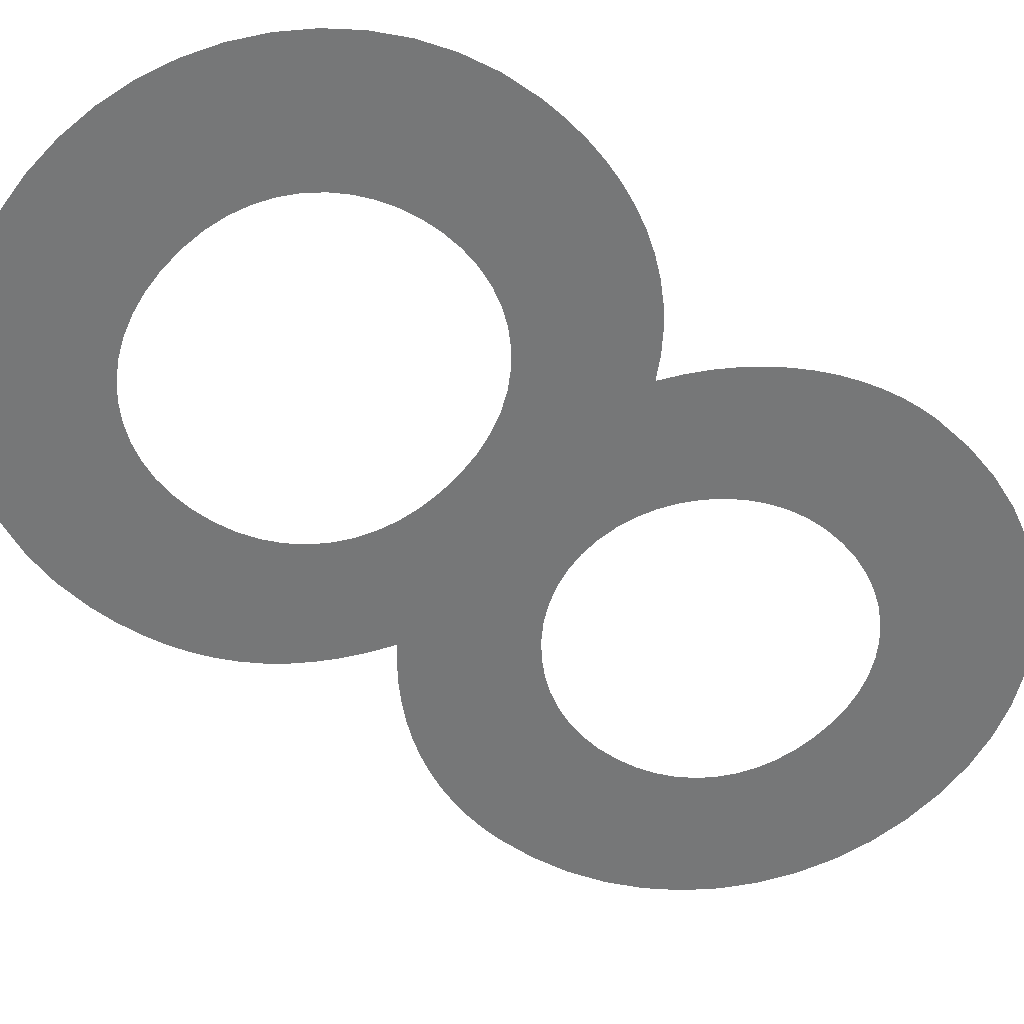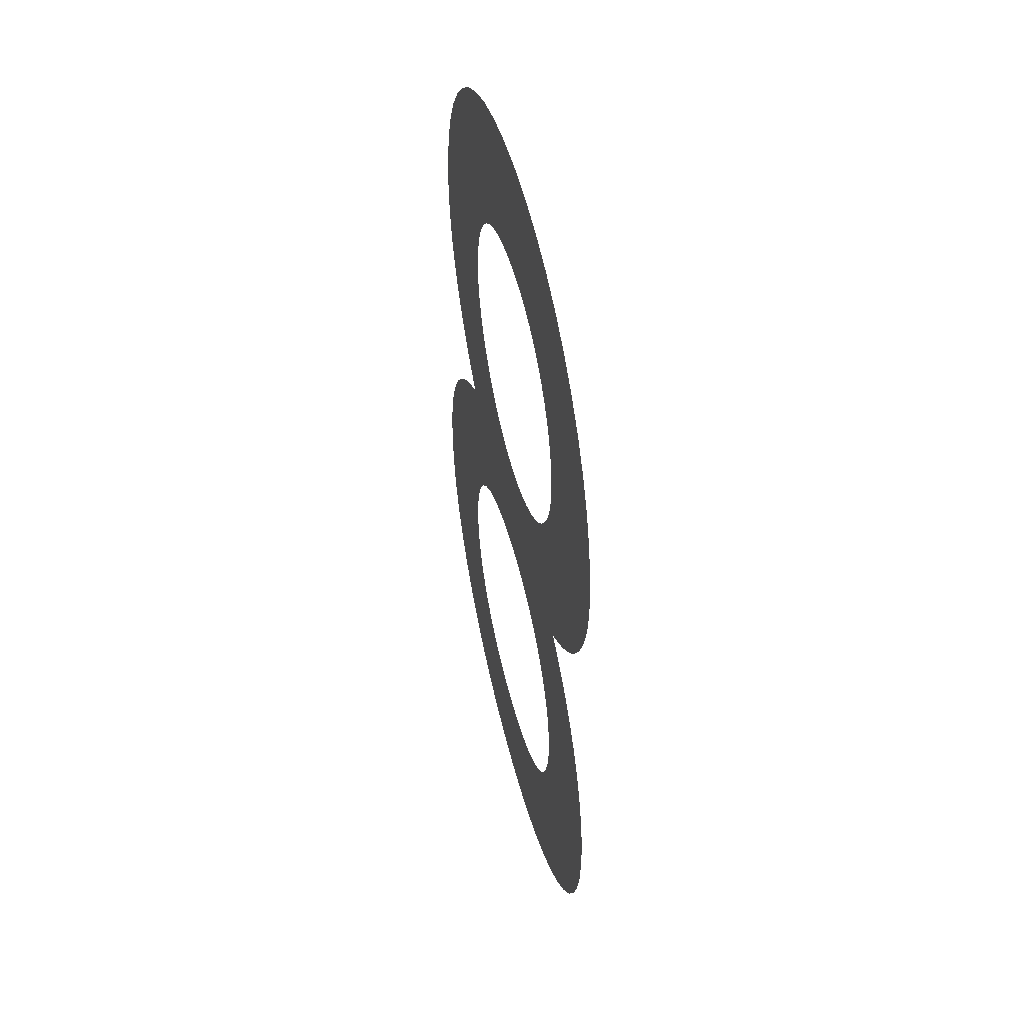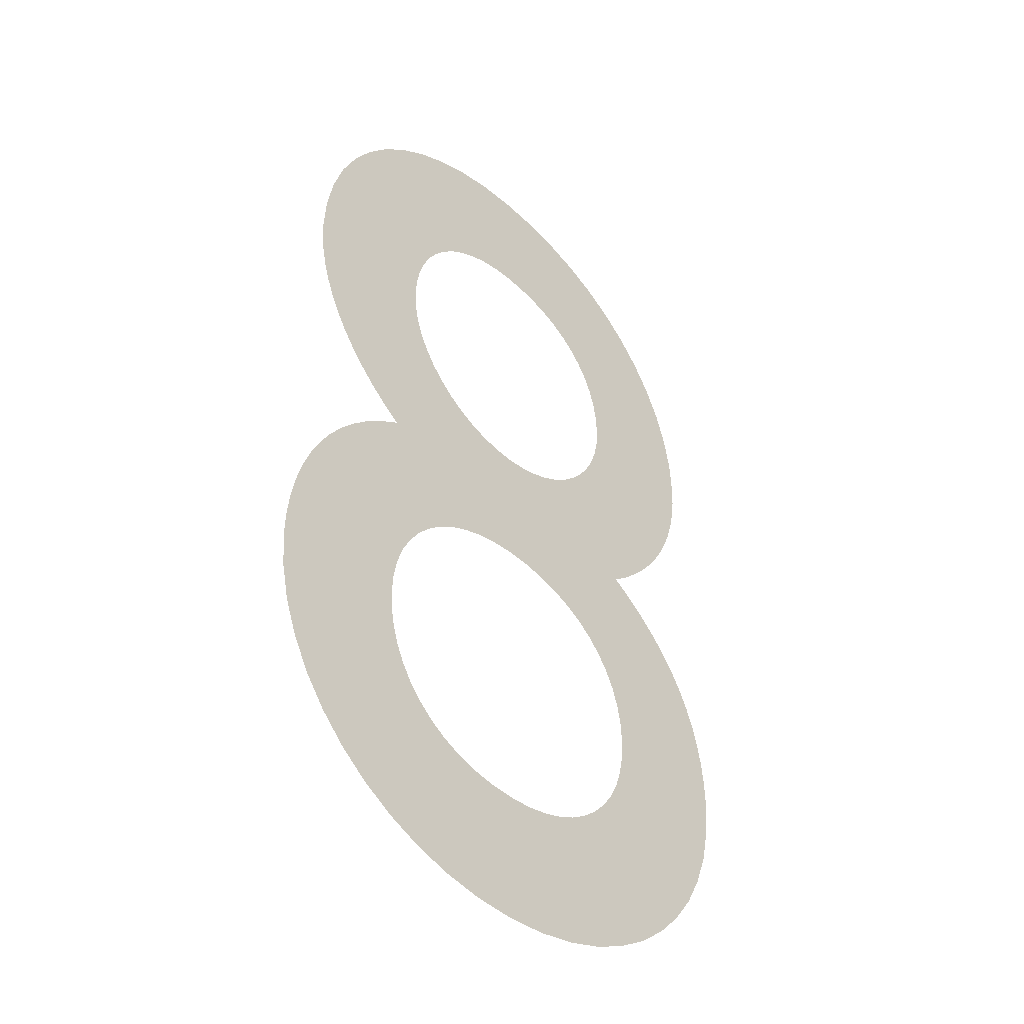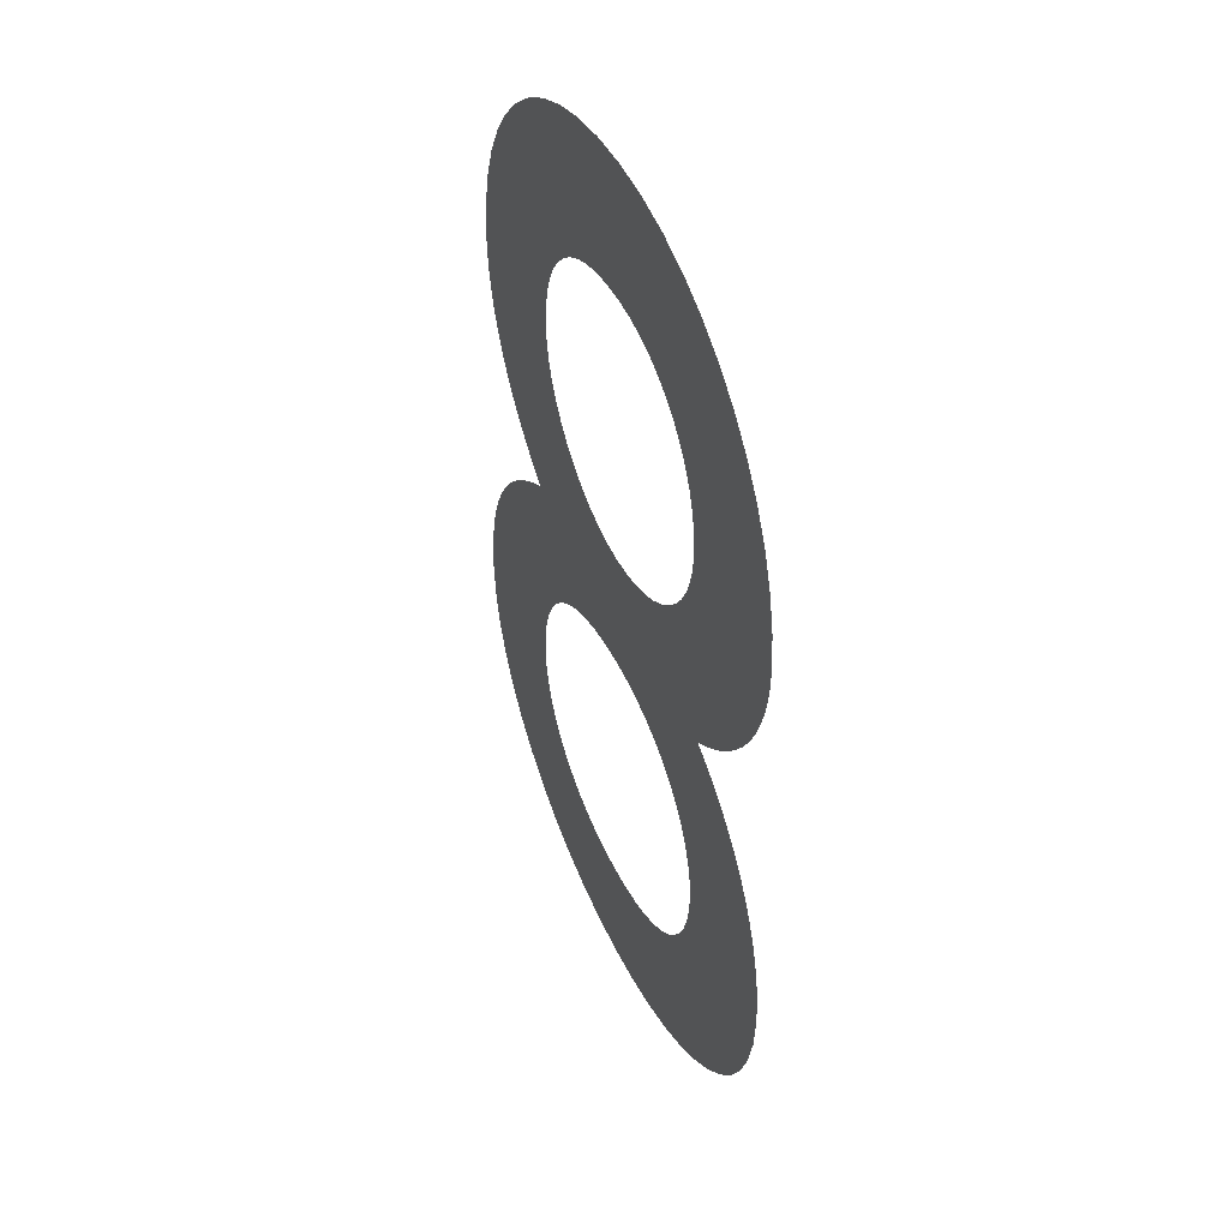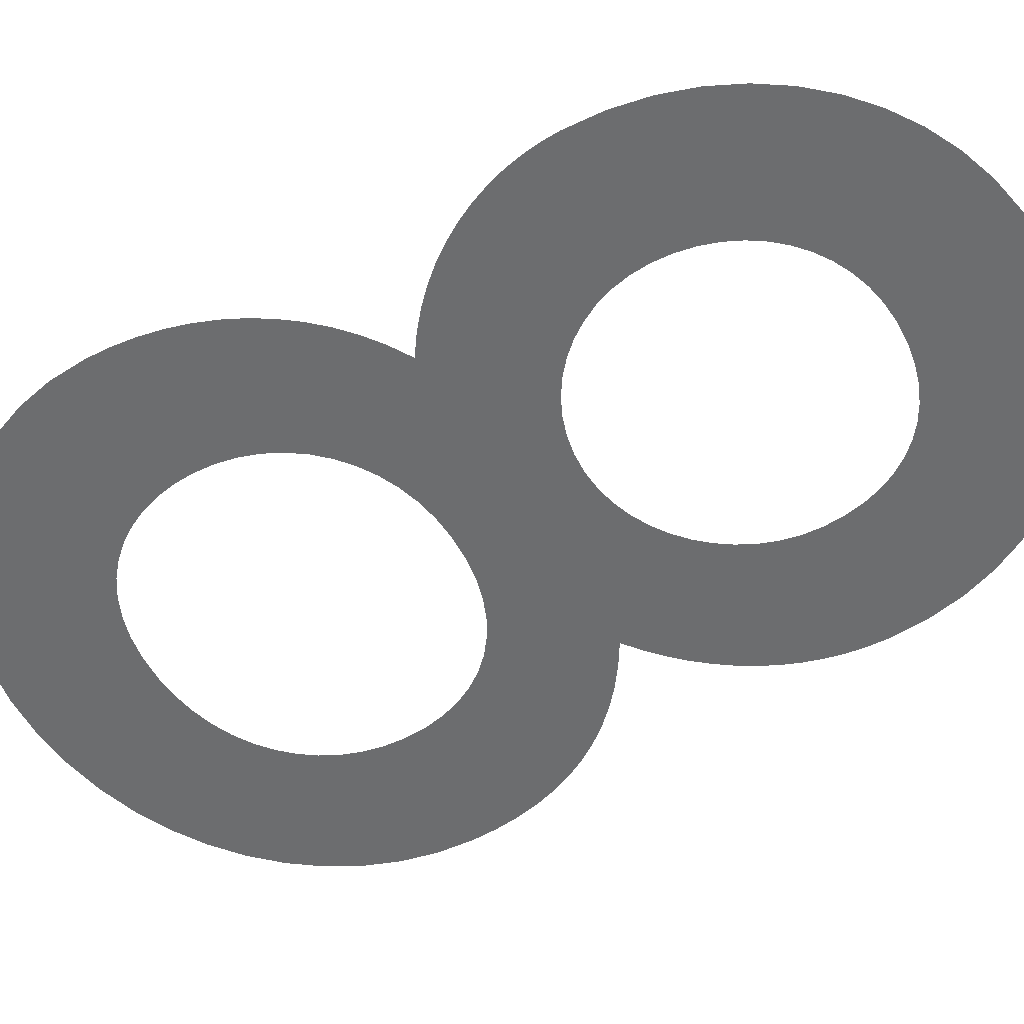
<metadata>
{"format":"obj","ext":"obj","renderer":"f3d","projection":"perspective","resolution":1024,"background":"white","views":[{"elev":-57.0,"azim":50.7,"up":"+Z"},{"elev":51.0,"azim":76.2,"up":"+Y"},{"elev":-41.3,"azim":132.8,"up":"+Y"},{"elev":46.1,"azim":66.2,"up":"+Y"},{"elev":-53.9,"azim":120.3,"up":"+Z"}]}
</metadata>
<code>
o Text
v 1.027 -0.6707 0
v 1.024 -0.5948 0
v 1.015 -0.5205 0
v 1 -0.4482 0
v 0.9794 -0.3783 0
v 0.9529 -0.3109 0
v 0.9205 -0.2466 0
v 0.8824 -0.1856 0
v 0.8384 -0.1283 0
v 0.7886 -0.07493 0
v 0.7331 -0.02596 0
v 0.6717 0.01833 0
v 0.6047 0.0576 0
v 0.6662 0.1014 0
v 0.7221 0.1482 0
v 0.7723 0.1976 0
v 0.817 0.2492 0
v 0.8562 0.3028 0
v 0.89 0.3579 0
v 0.9184 0.4142 0
v 0.9415 0.4714 0
v 0.9594 0.5291 0
v 0.9721 0.5869 0
v 0.9796 0.6445 0
v 0.9821 0.7015 0
v 0.9743 0.8242 0
v 0.9515 0.9409 0
v 0.9145 1.051 0
v 0.8642 1.153 0
v 0.8015 1.246 0
v 0.7274 1.329 0
v 0.6425 1.403 0
v 0.5479 1.464 0
v 0.4445 1.514 0
v 0.333 1.551 0
v 0.2144 1.573 0
v 0.08954 1.581 0
v -0.03974 1.573 0
v -0.1627 1.551 0
v -0.2784 1.515 0
v -0.386 1.466 0
v -0.4844 1.405 0
v -0.5727 1.332 0
v -0.65 1.249 0
v -0.7154 1.157 0
v -0.7679 1.056 0
v -0.8066 0.9476 0
v -0.8304 0.832 0
v -0.8386 0.7104 0
v -0.8359 0.6466 0
v -0.8277 0.584 0
v -0.8142 0.5228 0
v -0.7957 0.4632 0
v -0.7721 0.4052 0
v -0.7437 0.349 0
v -0.7105 0.2948 0
v -0.6728 0.2426 0
v -0.6306 0.1927 0
v -0.5842 0.1451 0
v -0.5335 0.1 0
v -0.4789 0.0576 0
v -0.548 0.01401 0
v -0.611 -0.03241 0
v -0.668 -0.08173 0
v -0.7189 -0.134 0
v -0.7637 -0.1893 0
v -0.8025 -0.2477 0
v -0.8353 -0.3092 0
v -0.8621 -0.374 0
v -0.8829 -0.442 0
v -0.8978 -0.5133 0
v -0.9067 -0.5881 0
v -0.9097 -0.6663 0
v -0.901 -0.7849 0
v -0.8755 -0.8982 0
v -0.8344 -1.005 0
v -0.7787 -1.105 0
v -0.7095 -1.196 0
v -0.6277 -1.279 0
v -0.5344 -1.351 0
v -0.4307 -1.412 0
v -0.3176 -1.461 0
v -0.1962 -1.498 0
v -0.06757 -1.52 0
v 0.06733 -1.528 0
v 0.2 -1.52 0
v 0.3265 -1.498 0
v 0.4458 -1.462 0
v 0.5568 -1.413 0
v 0.6586 -1.352 0
v 0.7501 -1.281 0
v 0.8303 -1.199 0
v 0.8983 -1.108 0
v 0.9529 -1.009 0
v 0.9931 -0.9023 0
v 1.018 -0.7893 0
v 0.5469 0.7104 0
v 0.5426 0.6502 0
v 0.5299 0.592 0
v 0.5095 0.5366 0
v 0.482 0.4844 0
v 0.4478 0.4361 0
v 0.4076 0.3923 0
v 0.362 0.3536 0
v 0.3114 0.3206 0
v 0.2566 0.2939 0
v 0.1979 0.274 0
v 0.1362 0.2617 0
v 0.07177 0.2574 0
v 0.008316 0.2618 0
v -0.05286 0.2744 0
v -0.1111 0.2946 0
v -0.1659 0.3219 0
v -0.2165 0.3556 0
v -0.2624 0.3951 0
v -0.3029 0.4398 0
v -0.3374 0.489 0
v -0.3654 0.5422 0
v -0.3861 0.5987 0
v -0.399 0.658 0
v -0.4034 0.7193 0
v -0.3994 0.785 0
v -0.3876 0.8466 0
v -0.3684 0.9037 0
v -0.3421 0.956 0
v -0.309 1.003 0
v -0.2696 1.045 0
v -0.2242 1.081 0
v -0.1731 1.112 0
v -0.1168 1.136 0
v -0.05543 1.153 0
v 0.01049 1.164 0
v 0.08066 1.168 0
v 0.1467 1.164 0
v 0.2093 1.152 0
v 0.2678 1.133 0
v 0.3219 1.107 0
v 0.3713 1.075 0
v 0.4154 1.037 0
v 0.4538 0.9939 0
v 0.4863 0.9454 0
v 0.5122 0.8924 0
v 0.5312 0.8353 0
v 0.5429 0.7744 0
v 0.5914 -0.6352 0
v 0.5876 -0.6978 0
v 0.5762 -0.7586 0
v 0.5574 -0.8169 0
v 0.5312 -0.872 0
v 0.4975 -0.9233 0
v 0.4565 -0.9699 0
v 0.4081 -1.011 0
v 0.3525 -1.047 0
v 0.2897 -1.075 0
v 0.2197 -1.097 0
v 0.1426 -1.11 0
v 0.05845 -1.115 0
v -0.01734 -1.111 0
v -0.08896 -1.099 0
v -0.156 -1.079 0
v -0.2179 -1.053 0
v -0.2742 -1.019 0
v -0.3246 -0.9799 0
v -0.3684 -0.9346 0
v -0.4054 -0.8839 0
v -0.4349 -0.8281 0
v -0.4566 -0.7678 0
v -0.4699 -0.7034 0
v -0.4745 -0.6352 0
v -0.4701 -0.566 0
v -0.4571 -0.501 0
v -0.436 -0.4403 0
v -0.407 -0.3845 0
v -0.3705 -0.3339 0
v -0.3268 -0.2888 0
v -0.2762 -0.2496 0
v -0.2192 -0.2167 0
v -0.156 -0.1905 0
v -0.08691 -0.1714 0
v -0.01236 -0.1596 0
v 0.06733 -0.1556 0
v 0.142 -0.1597 0
v 0.2125 -0.172 0
v 0.2785 -0.1918 0
v 0.3394 -0.2187 0
v 0.3948 -0.2523 0
v 0.4442 -0.2921 0
v 0.4873 -0.3377 0
v 0.5236 -0.3885 0
v 0.5526 -0.4441 0
v 0.5738 -0.504 0
v 0.5869 -0.5679 0
f 38 36 37
f 39 36 38
f 39 35 36
f 40 35 39
f 40 34 35
f 41 34 40
f 41 33 34
f 42 33 41
f 42 32 33
f 43 32 42
f 43 31 32
f 44 31 43
f 44 30 31
f 45 30 44
f 45 133 30
f 133 29 30
f 45 132 133
f 134 29 133
f 45 131 132
f 135 29 134
f 46 131 45
f 46 130 131
f 135 28 29
f 136 28 135
f 46 129 130
f 137 28 136
f 46 128 129
f 138 28 137
f 46 127 128
f 139 28 138
f 47 127 46
f 139 27 28
f 47 126 127
f 140 27 139
f 47 125 126
f 141 27 140
f 47 124 125
f 48 124 47
f 142 27 141
f 142 26 27
f 48 123 124
f 143 26 142
f 48 122 123
f 144 26 143
f 49 122 48
f 144 25 26
f 49 121 122
f 97 25 144
f 49 120 121
f 50 120 49
f 98 25 97
f 98 24 25
f 50 119 120
f 99 24 98
f 51 119 50
f 99 23 24
f 51 118 119
f 100 23 99
f 100 22 23
f 52 118 51
f 52 117 118
f 101 22 100
f 101 21 22
f 53 117 52
f 53 116 117
f 102 21 101
f 102 20 21
f 54 116 53
f 54 115 116
f 103 20 102
f 103 19 20
f 55 115 54
f 55 114 115
f 104 19 103
f 104 18 19
f 55 113 114
f 105 18 104
f 56 113 55
f 56 112 113
f 106 18 105
f 106 17 18
f 57 112 56
f 57 111 112
f 107 17 106
f 57 110 111
f 108 17 107
f 57 109 110
f 109 17 108
f 57 17 109
f 57 16 17
f 58 16 57
f 58 15 16
f 59 15 58
f 59 14 15
f 60 14 59
f 60 13 14
f 61 13 60
f 62 13 61
f 62 12 13
f 62 11 12
f 63 11 62
f 63 10 11
f 64 10 63
f 64 9 10
f 65 9 64
f 65 181 9
f 181 8 9
f 66 181 65
f 66 180 181
f 182 8 181
f 66 179 180
f 183 8 182
f 66 178 179
f 184 8 183
f 184 7 8
f 67 178 66
f 67 177 178
f 185 7 184
f 67 176 177
f 186 7 185
f 186 6 7
f 68 176 67
f 68 175 176
f 187 6 186
f 68 174 175
f 188 6 187
f 69 174 68
f 188 5 6
f 69 173 174
f 189 5 188
f 70 173 69
f 189 4 5
f 70 172 173
f 190 4 189
f 70 171 172
f 71 171 70
f 191 4 190
f 191 3 4
f 71 170 171
f 192 3 191
f 72 170 71
f 192 2 3
f 72 169 170
f 145 2 192
f 73 169 72
f 145 1 2
f 73 168 169
f 146 1 145
f 74 168 73
f 146 96 1
f 147 96 146
f 74 167 168
f 148 96 147
f 74 166 167
f 75 166 74
f 148 95 96
f 149 95 148
f 75 165 166
f 150 95 149
f 75 164 165
f 76 164 75
f 150 94 95
f 151 94 150
f 76 163 164
f 152 94 151
f 76 162 163
f 77 162 76
f 152 93 94
f 153 93 152
f 77 161 162
f 154 93 153
f 77 160 161
f 155 93 154
f 77 159 160
f 156 93 155
f 77 158 159
f 78 158 77
f 156 92 93
f 157 92 156
f 78 157 158
f 78 92 157
f 79 92 78
f 79 91 92
f 80 91 79
f 80 90 91
f 81 90 80
f 81 89 90
f 82 89 81
f 82 88 89
f 83 88 82
f 83 87 88
f 84 87 83
f 84 86 87
f 85 86 84

</code>
